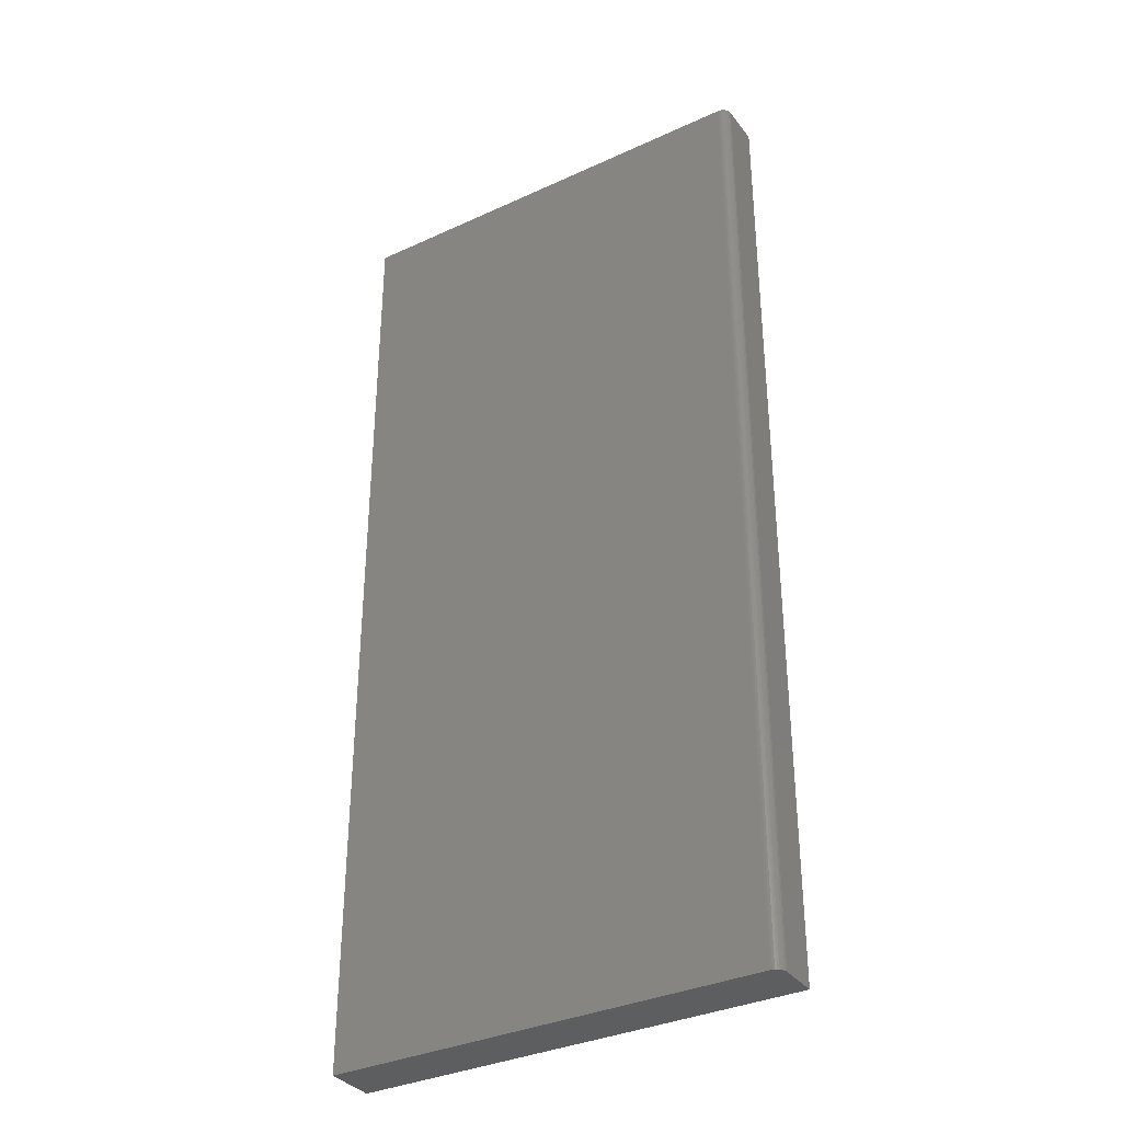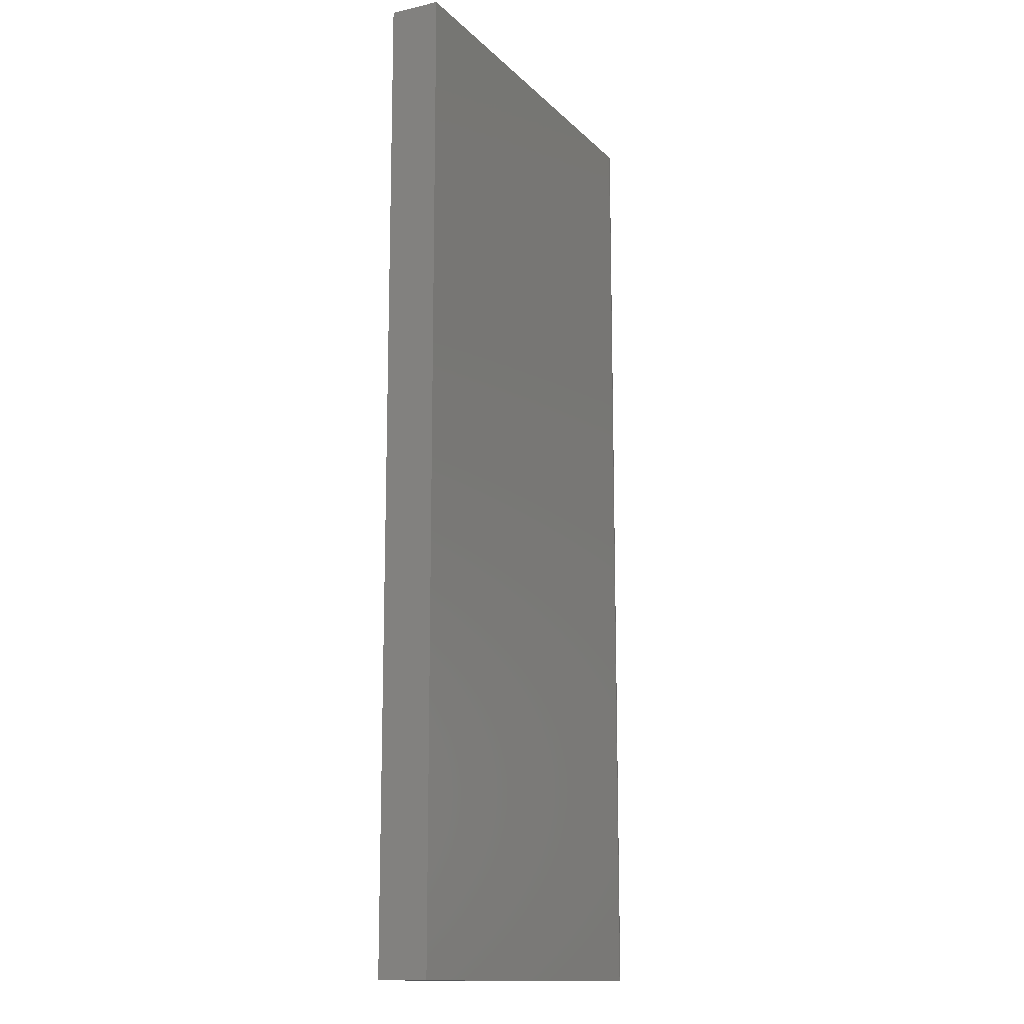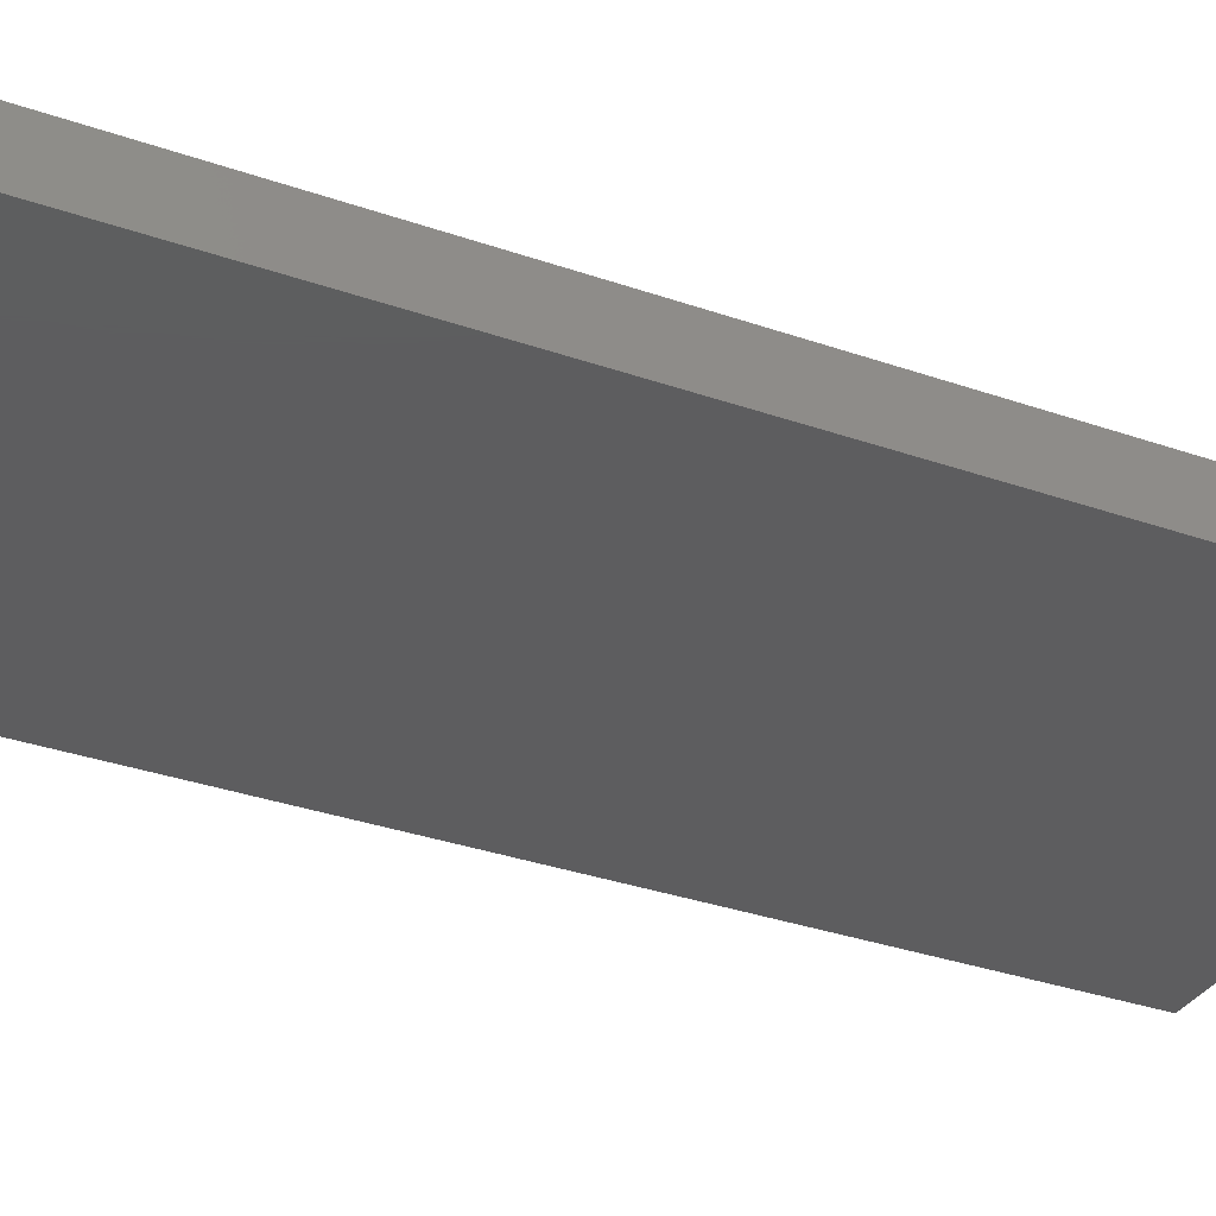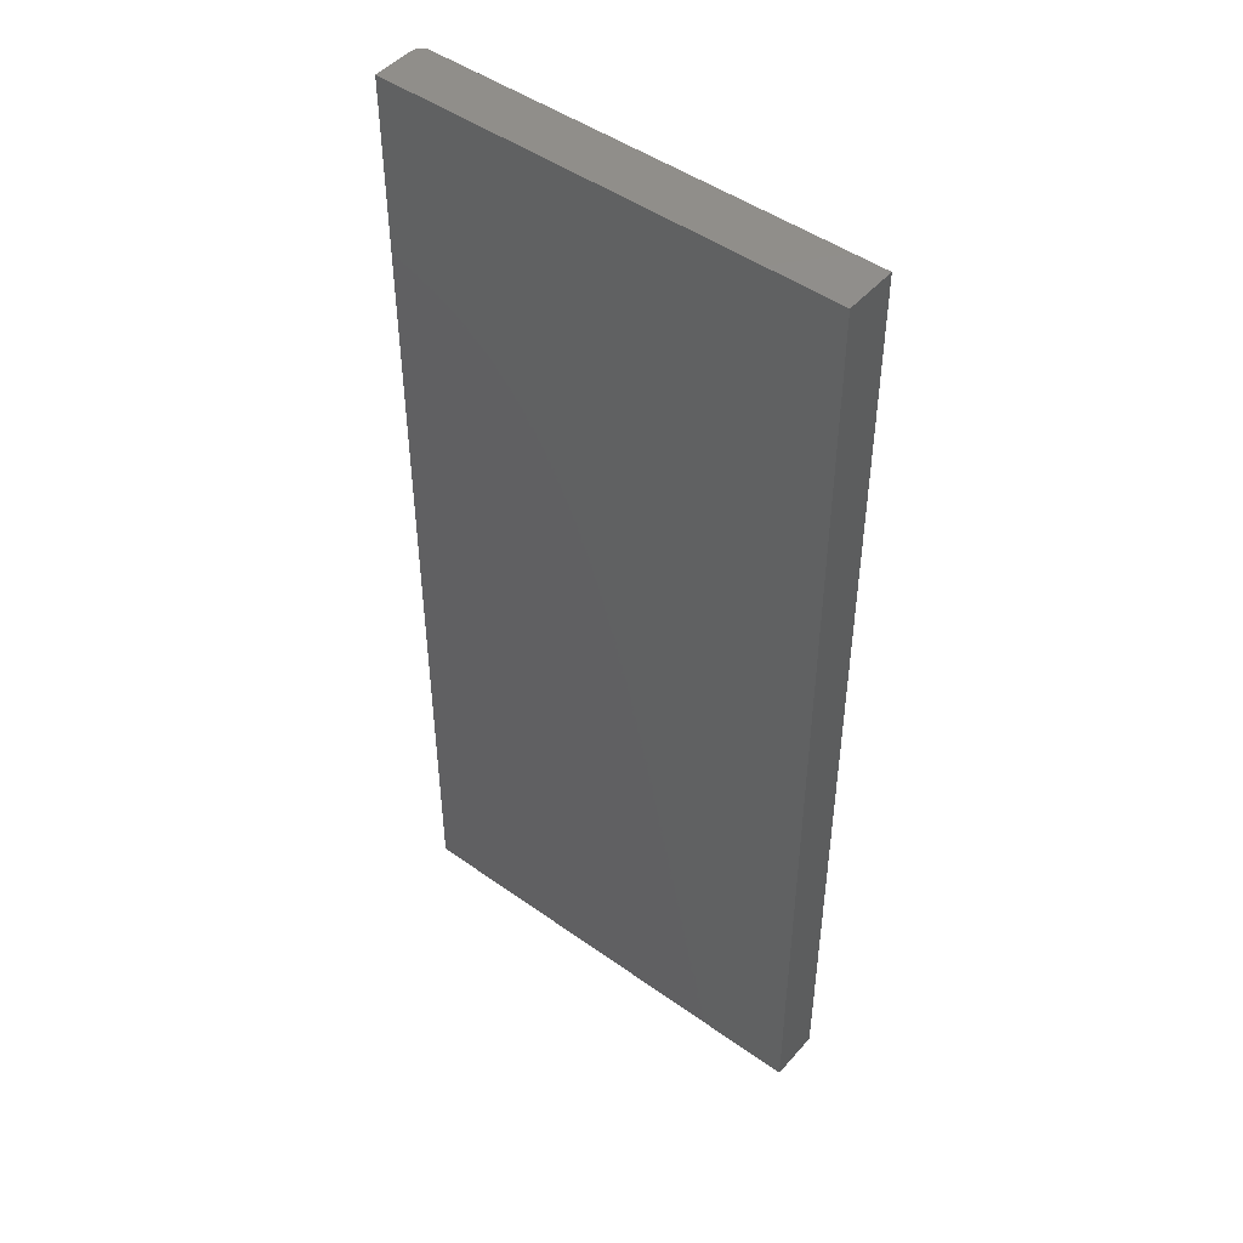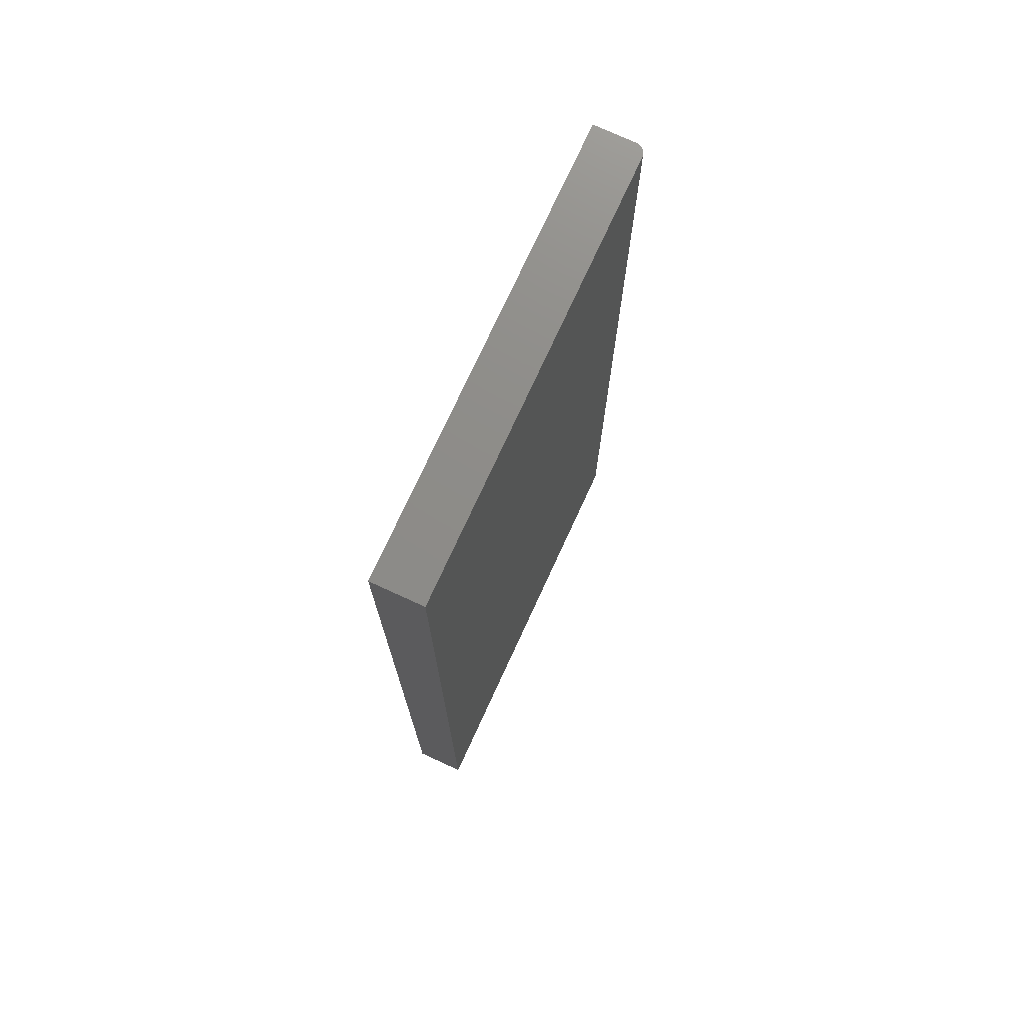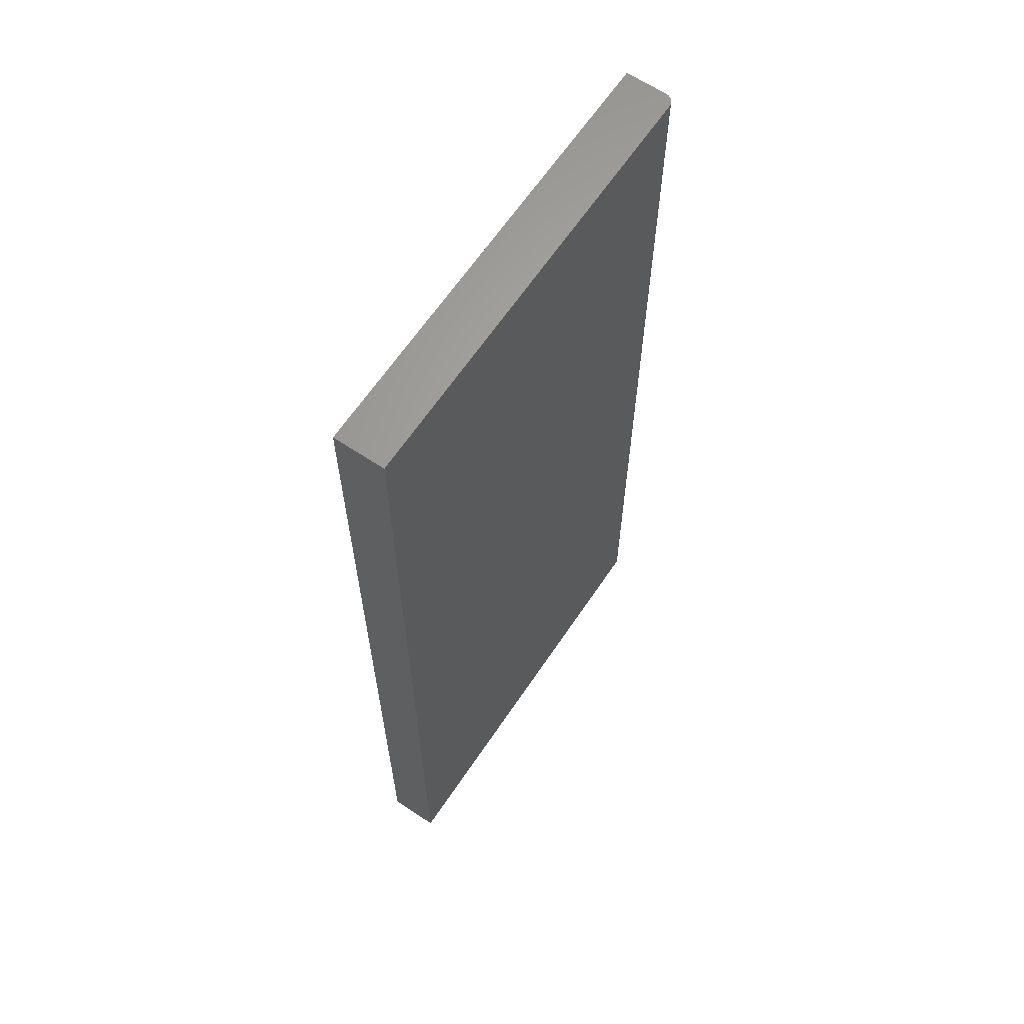
<metadata>
{"format":"stl","ext":"stl","renderer":"f3d","projection":"perspective","resolution":1024,"background":"white","views":[{"elev":-34.8,"azim":31.6,"up":"+Y"},{"elev":-13.7,"azim":-63.0,"up":"+Y"},{"elev":-32.7,"azim":-116.0,"up":"+Z"},{"elev":47.4,"azim":-141.2,"up":"+Y"},{"elev":74.8,"azim":-65.3,"up":"+Y"},{"elev":64.2,"azim":-56.1,"up":"+Y"}]}
</metadata>
<code>
# stl→obj: 24 verts, 44 faces
v -0.3438 -0.75 0.07812
v 0.3196 -0.75 0.07812
v -0.3438 0.75 0.07812
v 0.3196 0.75 0.07812
v -0.3438 0.75 0
v 0.3226 0.75 0.07782
v 0.3256 0.75 0.07694
v 0.3349 0.75 0.06555
v 0.3352 0.75 0.0625
v 0.3283 0.75 0.07549
v 0.3306 0.75 0.07355
v 0.3326 0.75 0.07118
v 0.334 0.75 0.06848
v 0.3352 0.75 0
v 0.3352 -0.75 0.0625
v 0.3352 -0.75 0
v 0.3349 -0.75 0.06555
v 0.334 -0.75 0.06848
v 0.3326 -0.75 0.07118
v 0.3306 -0.75 0.07355
v 0.3283 -0.75 0.07549
v 0.3256 -0.75 0.07694
v 0.3226 -0.75 0.07782
v -0.3438 -0.75 0
f 1 2 3
f 3 2 4
f 5 3 4
f 4 6 7
f 8 9 7
f 8 7 10
f 8 10 11
f 8 11 12
f 8 12 13
f 9 14 7
f 7 14 5
f 7 5 4
f 15 16 9
f 9 16 14
f 15 17 18
f 16 15 18
f 16 18 19
f 16 19 20
f 16 20 21
f 16 21 22
f 16 22 23
f 16 23 2
f 16 2 1
f 16 1 24
f 15 9 17
f 17 9 8
f 17 8 18
f 18 8 13
f 18 13 19
f 19 13 12
f 19 12 20
f 20 12 11
f 20 11 21
f 21 11 10
f 21 10 22
f 22 10 7
f 22 7 23
f 23 7 6
f 23 6 2
f 2 6 4
f 24 5 16
f 16 5 14
f 3 5 1
f 1 5 24

</code>
